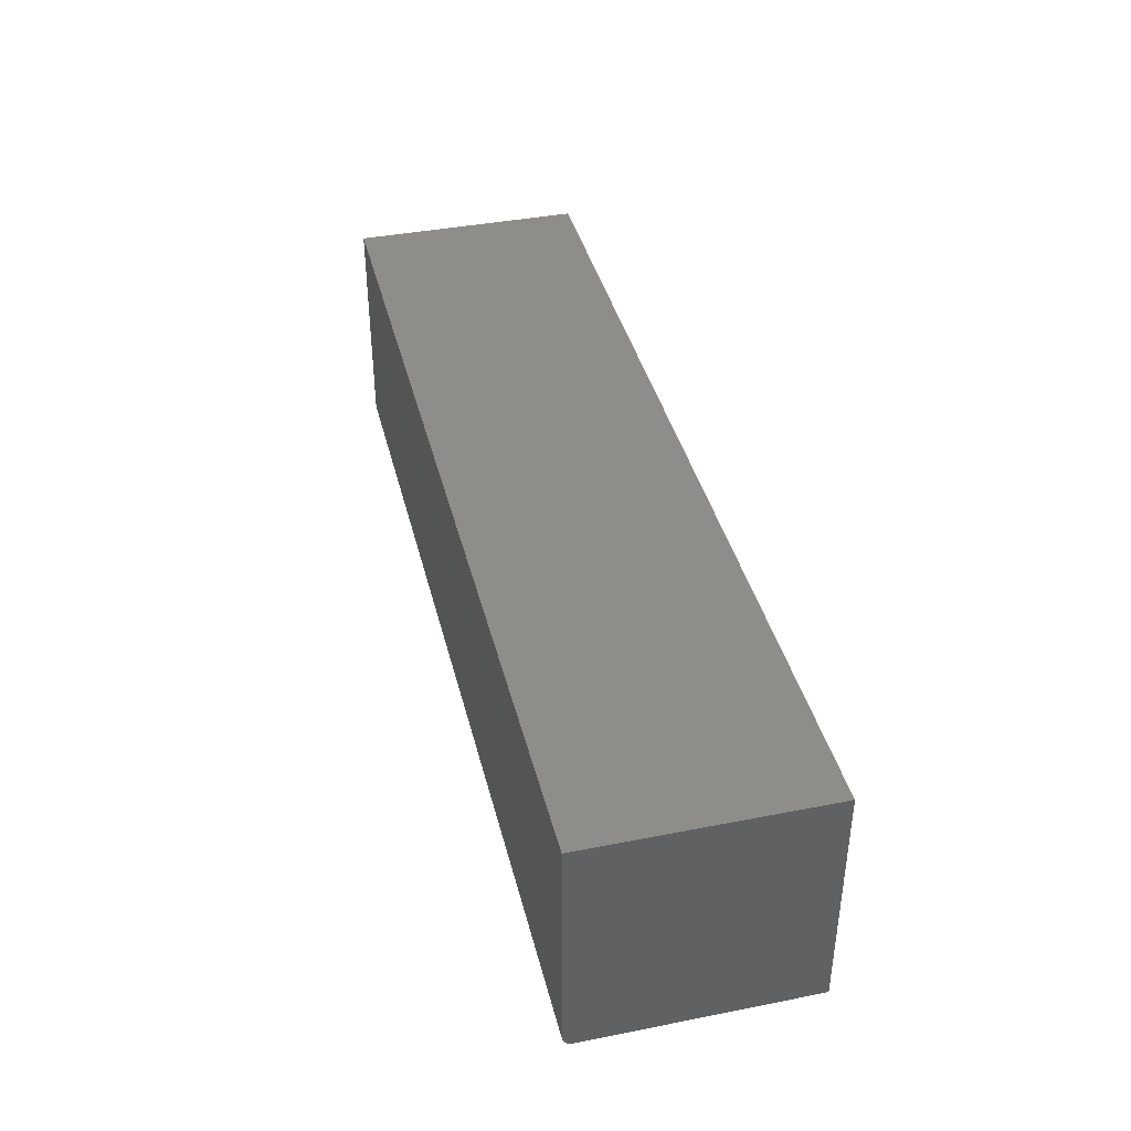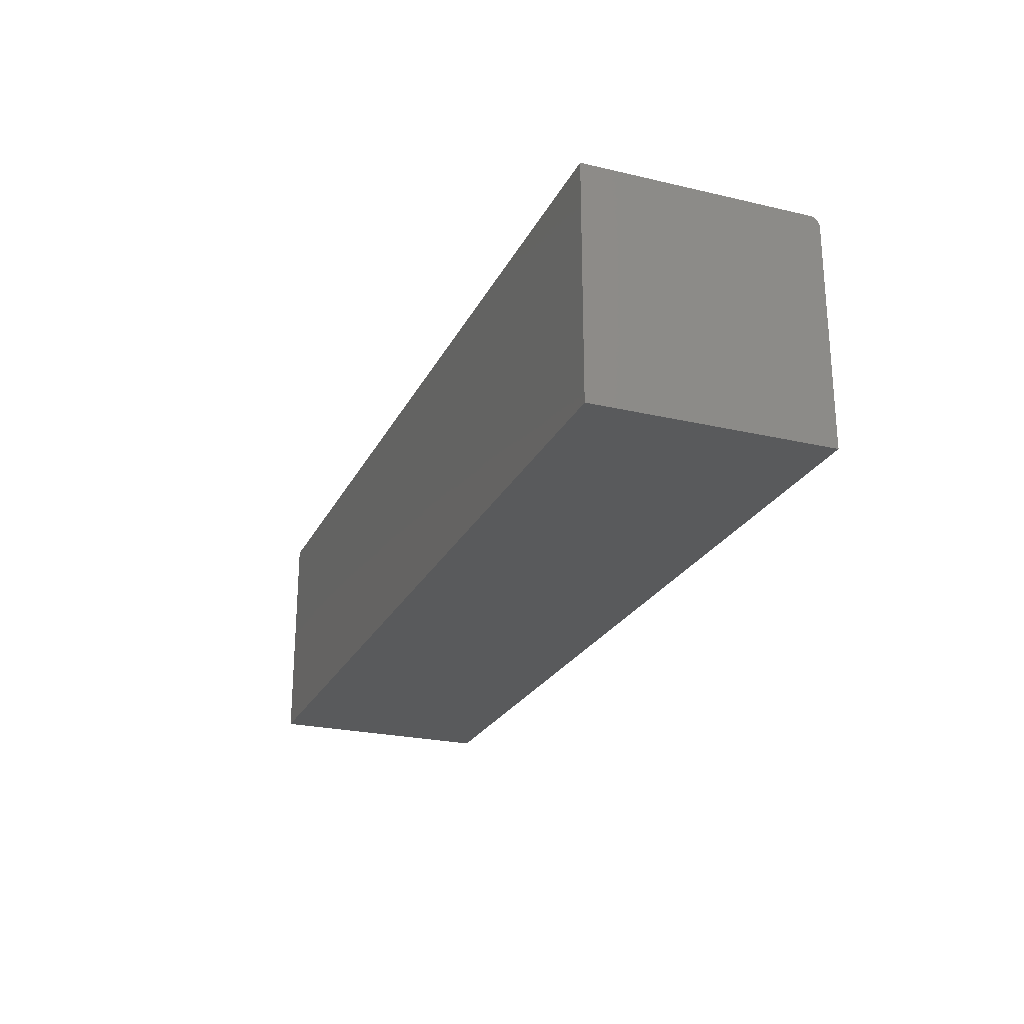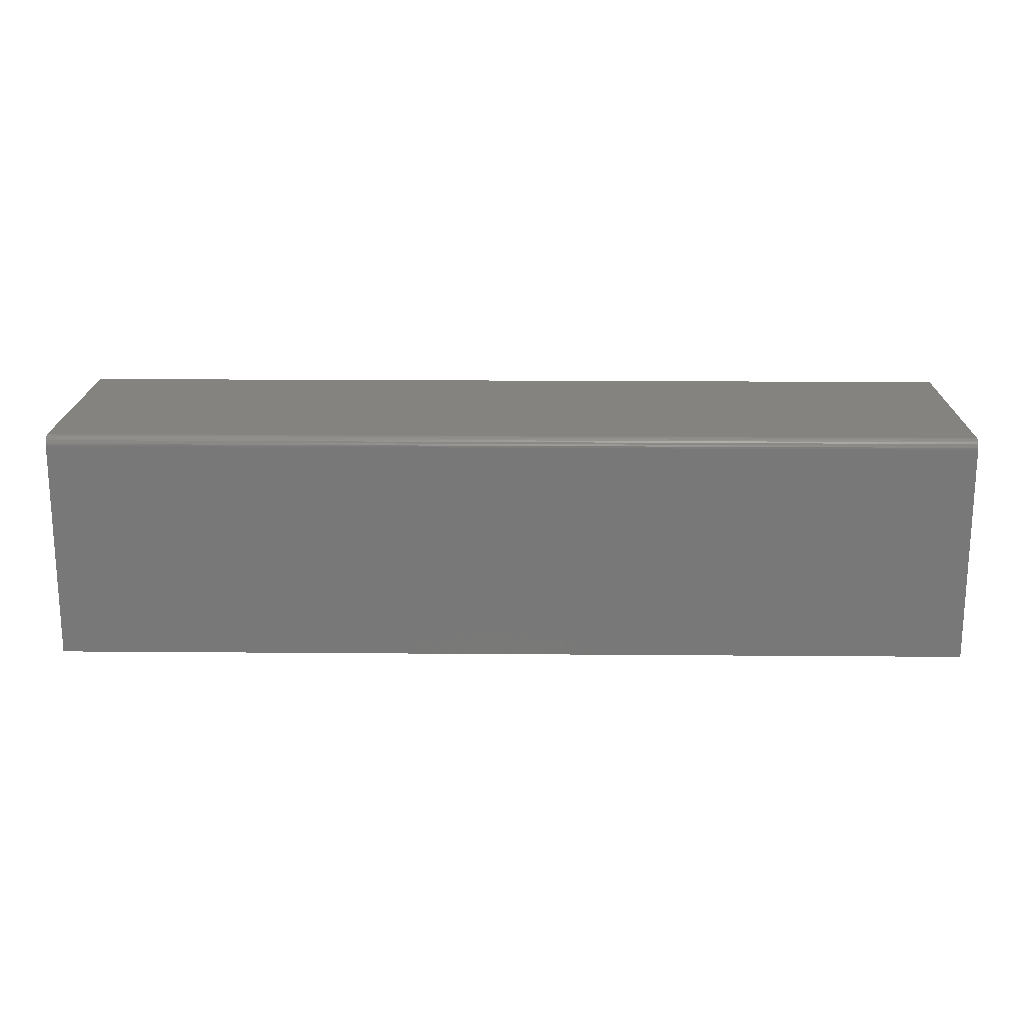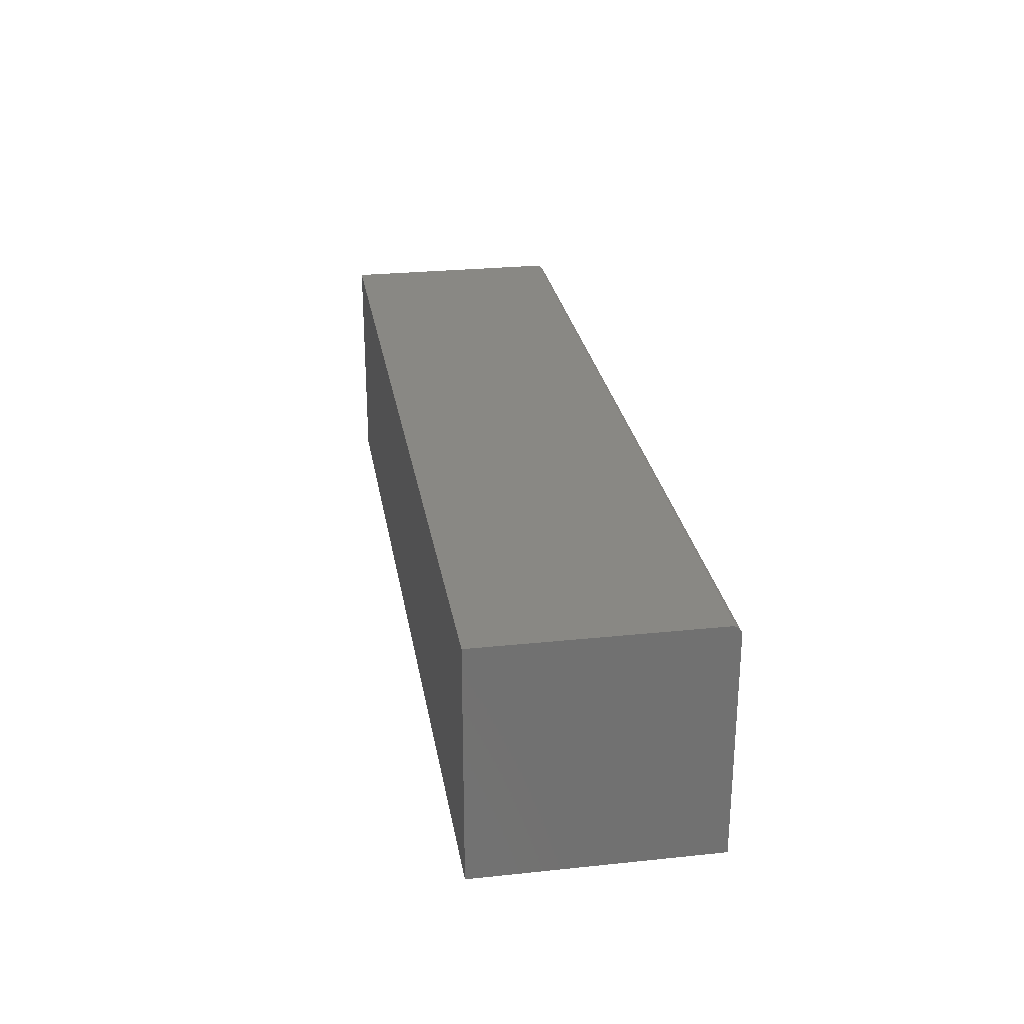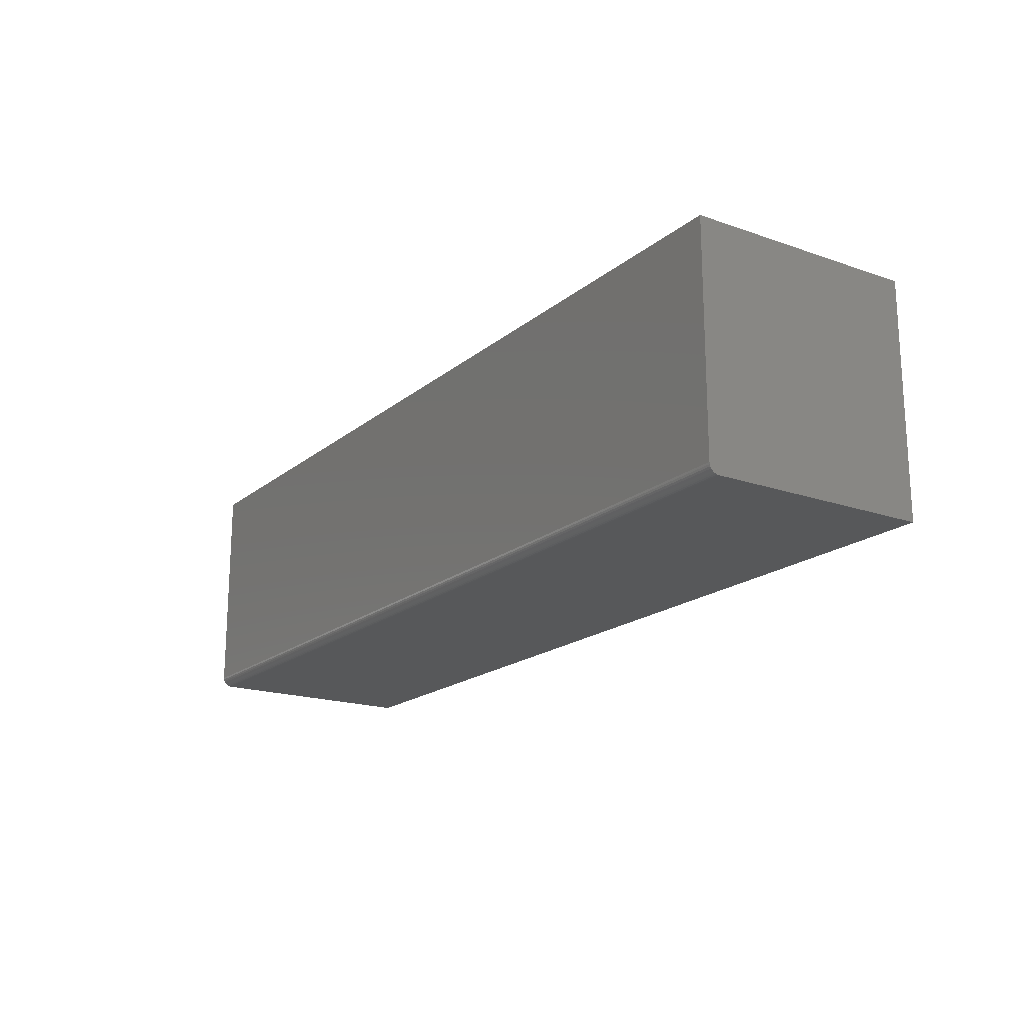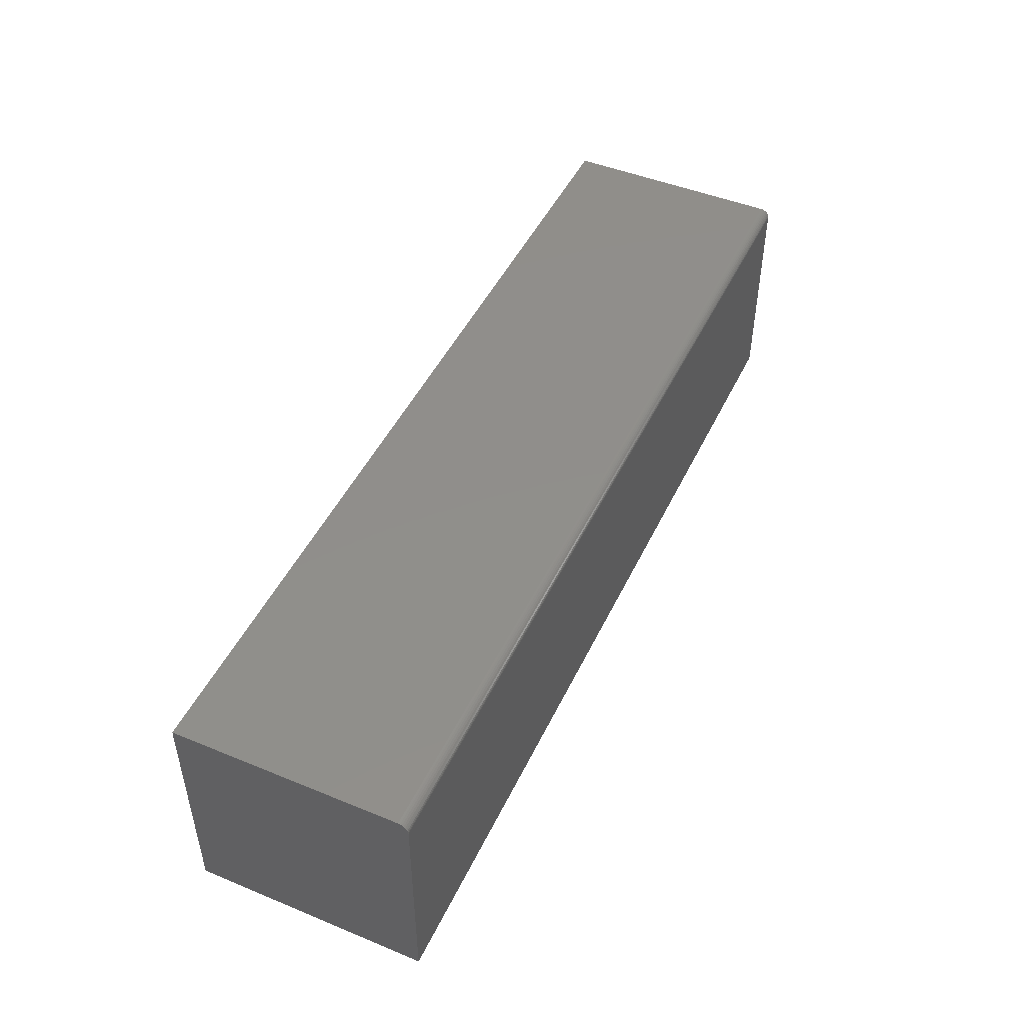
<metadata>
{"format":"stl","ext":"stl","renderer":"f3d","projection":"perspective","resolution":1024,"background":"white","views":[{"elev":39.7,"azim":76.3,"up":"+Y"},{"elev":-24.1,"azim":-111.2,"up":"+Z"},{"elev":18.4,"azim":0.9,"up":"+Z"},{"elev":26.7,"azim":-99.3,"up":"+Z"},{"elev":-18.5,"azim":56.3,"up":"+Y"},{"elev":47.4,"azim":-65.2,"up":"+Z"}]}
</metadata>
<code>
# stl→obj: 24 verts, 44 faces
v -0.75 -0.1797 0.1875
v 0 -0.1797 0.1875
v -0.75 0.001974 0.1875
v 0 0.001974 0.1875
v -0.75 -0.184 0.1862
v -0.75 -0.1862 0.184
v -0.75 -0.1852 0.1852
v -0.75 0.001974 0
v -0.75 -0.1875 0
v -0.75 -0.1827 0.1869
v -0.75 -0.1812 0.1873
v -0.75 -0.1875 0.1797
v -0.75 -0.1873 0.1812
v -0.75 -0.1869 0.1827
v 0 0.001974 0
v 0 -0.1812 0.1873
v 0 -0.1827 0.1869
v 0 -0.184 0.1862
v 0 -0.1852 0.1852
v 0 -0.1862 0.184
v 0 -0.1869 0.1827
v 0 -0.1873 0.1812
v 0 -0.1875 0.1797
v 0 -0.1875 0
f 1 2 3
f 3 2 4
f 5 6 7
f 1 3 8
f 9 6 5
f 9 5 10
f 9 10 11
f 9 11 1
f 9 1 8
f 6 9 12
f 6 12 13
f 6 13 14
f 15 4 2
f 15 2 16
f 15 16 17
f 15 17 18
f 15 18 19
f 15 19 20
f 15 20 21
f 15 21 22
f 15 22 23
f 15 23 24
f 12 9 23
f 23 9 24
f 12 23 13
f 13 23 22
f 13 22 14
f 14 22 21
f 14 21 6
f 6 21 20
f 6 20 7
f 7 20 19
f 7 19 5
f 5 19 18
f 5 18 10
f 10 18 17
f 10 17 11
f 11 17 16
f 11 16 1
f 1 16 2
f 9 8 24
f 24 8 15
f 4 15 3
f 3 15 8

</code>
